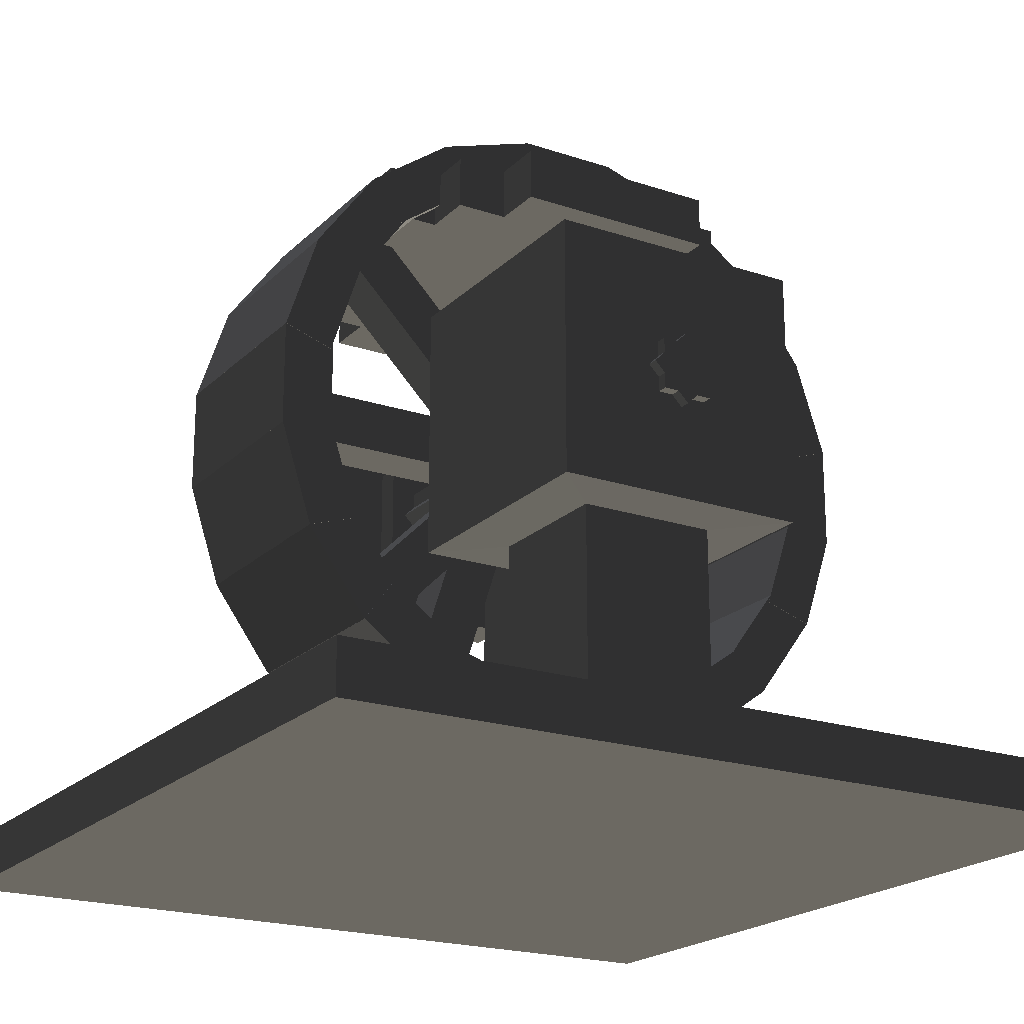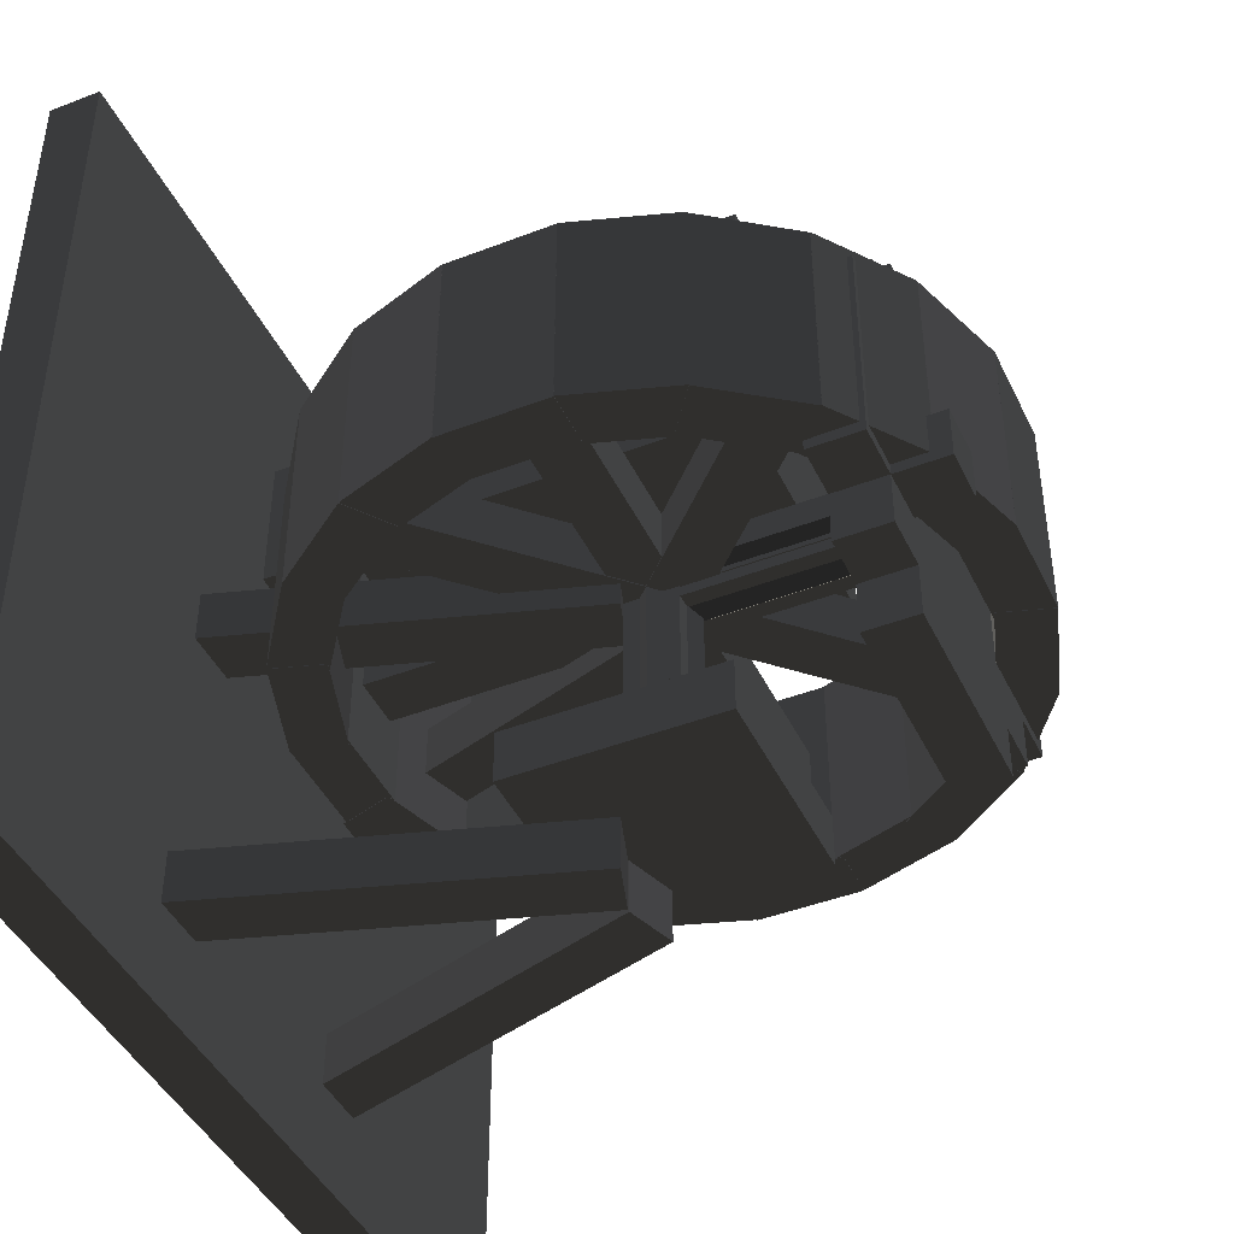
<metadata>
{"format":"obj","ext":"obj","renderer":"f3d","projection":"perspective","resolution":1024,"background":"white","views":[{"elev":-20.6,"azim":-31.2,"up":"+Y"},{"elev":-43.9,"azim":114.4,"up":"+Z"}]}
</metadata>
<code>
o base
v -0.5 -0.5 0.5
v -0.5 -0.5 -0.5
v -0.5 -0.4375 -0.5
v -0.5 -0.4375 0.5
v 0.5 -0.5 -0.5
v 0.5 -0.4375 -0.5
v 0.5 -0.5 0.5
v 0.5 -0.4375 0.5
v 0.1367 -0.4651 -0.3281
v 0.1367 -0.4651 -0.3906
v 0.001529 -0.04091 -0.3906
v 0.001529 -0.04091 -0.3281
v 0.1962 -0.4458 -0.3906
v 0.06097 -0.02159 -0.3906
v 0.1962 -0.4458 -0.3281
v 0.06097 -0.02159 -0.3281
v -0.1962 -0.4458 -0.3281
v -0.1962 -0.4458 -0.3906
v -0.06097 -0.02159 -0.3906
v -0.06097 -0.02159 -0.3281
v -0.1367 -0.4651 -0.3906
v -0.001529 -0.04091 -0.3906
v -0.1367 -0.4651 -0.3281
v -0.001529 -0.04091 -0.3281
v 0.1367 -0.4651 0.01562
v 0.1367 -0.4651 -0.04688
v 0.001529 -0.04091 -0.04688
v 0.001529 -0.04091 0.01562
v 0.1962 -0.4458 -0.04688
v 0.06097 -0.02159 -0.04688
v 0.1962 -0.4458 0.01562
v 0.06097 -0.02159 0.01562
v -0.1962 -0.4458 0.01562
v -0.1962 -0.4458 -0.04688
v -0.06097 -0.02159 -0.04688
v -0.06097 -0.02159 0.01562
v -0.1367 -0.4651 -0.04688
v -0.001529 -0.04091 -0.04688
v -0.1367 -0.4651 0.01562
v -0.001529 -0.04091 0.01562
v -0.1562 -0.1562 0.375
v -0.1562 -0.1562 0.0625
v -0.1562 0.1562 0.0625
v -0.1562 0.1562 0.375
v 0.1562 -0.1562 0.0625
v 0.1562 0.1562 0.0625
v 0.1562 -0.1562 0.375
v 0.1562 0.1562 0.375
v -0.08475 -0.1567 0.3035
v -0.08475 -0.1567 0.134
v 0.08475 -0.1567 0.134
v 0.08475 -0.1567 0.3035
v -0.08475 -0.4351 0.3035
v -0.08475 -0.4351 0.134
v 0.08475 -0.4351 0.134
v 0.08475 -0.4351 0.3035
f 4 2 1
f 3 5 2
f 6 7 5
f 8 1 7
f 2 7 1
f 4 6 3
f 12 10 9
f 11 13 10
f 14 15 13
f 15 12 9
f 10 15 9
f 12 14 11
f 20 18 17
f 18 22 21
f 22 23 21
f 24 17 23
f 18 23 17
f 20 22 19
f 28 26 25
f 27 29 26
f 30 31 29
f 31 28 25
f 26 31 25
f 28 30 27
f 36 34 33
f 34 38 37
f 38 39 37
f 40 33 39
f 34 39 33
f 36 38 35
f 44 42 41
f 43 45 42
f 46 47 45
f 48 41 47
f 41 52 47
f 44 46 43
f 4 3 2
f 3 6 5
f 6 8 7
f 8 4 1
f 2 5 7
f 4 8 6
f 12 11 10
f 11 14 13
f 14 16 15
f 15 16 12
f 10 13 15
f 12 16 14
f 20 19 18
f 18 19 22
f 22 24 23
f 24 20 17
f 18 21 23
f 20 24 22
f 28 27 26
f 27 30 29
f 30 32 31
f 31 32 28
f 26 29 31
f 28 32 30
f 36 35 34
f 34 35 38
f 38 40 39
f 40 36 33
f 34 37 39
f 36 40 38
f 44 43 42
f 43 46 45
f 46 48 47
f 48 44 41
f 47 51 45
f 44 48 46
f 51 54 50
f 49 56 52
f 42 51 50
f 41 50 49
f 52 55 51
f 50 53 49
f 41 49 52
f 47 52 51
f 51 55 54
f 49 53 56
f 42 45 51
f 41 42 50
f 52 56 55
f 50 54 53
o hand_wheel
v -0.03101 -0.000113 0.03114
v -0.03101 -0.000113 -0.03136
v -0.03101 0.2499 -0.03136
v -0.03101 0.2499 0.03114
v 0.03149 -0.000113 -0.03136
v 0.03149 0.2499 -0.03136
v 0.03149 -0.000113 0.03114
v 0.03149 0.2499 0.03114
v -0.04395 -0.000113 -0.000108
v 0.000242 -0.000113 -0.0443
v 0.000242 0.2499 -0.0443
v -0.04395 0.2499 -0.000108
v 0.04444 -0.000113 -0.000108
v 0.04444 0.2499 -0.000108
v 0.000242 -0.000113 0.04409
v 0.000242 0.2499 0.04409
v -0.1873 0.2499 0.1874
v -0.1873 0.2499 -0.1876
v -0.1873 0.3124 -0.1876
v -0.1873 0.3124 0.1874
v 0.1877 0.2499 -0.1876
v 0.1877 0.3124 -0.1876
v 0.1877 0.2499 0.1874
v 0.1877 0.3124 0.1874
v 0.1877 0.2499 0.1249
v 0.1877 0.2499 -0.1251
v 0.1877 0.3124 -0.1251
v 0.1877 0.3124 0.1249
v 0.2502 0.2499 -0.1251
v 0.2502 0.3124 -0.1251
v 0.2502 0.2499 0.1249
v 0.2502 0.3124 0.1249
v -0.2498 0.2499 0.1249
v -0.2498 0.2499 -0.1251
v -0.2498 0.3124 -0.1251
v -0.2498 0.3124 0.1249
v -0.1873 0.2499 -0.1251
v -0.1873 0.3124 -0.1251
v -0.1873 0.2499 0.1249
v -0.1873 0.3124 0.1249
v -0.1248 0.2499 0.2499
v -0.1248 0.2499 0.1874
v -0.1248 0.3124 0.1874
v -0.1248 0.3124 0.2499
v 0.1252 0.2499 0.1874
v 0.1252 0.3124 0.1874
v 0.1252 0.2499 0.2499
v 0.1252 0.3124 0.2499
v -0.1248 0.2499 -0.1876
v -0.1248 0.2499 -0.2501
v -0.1248 0.3124 -0.2501
v -0.1248 0.3124 -0.1876
v 0.1252 0.2499 -0.2501
v 0.1252 0.3124 -0.2501
v 0.1252 0.2499 -0.1876
v 0.1252 0.3124 -0.1876
v 0.1252 0.3124 -0.06261
v 0.1252 0.3124 -0.1251
v 0.1252 0.3749 -0.1251
v 0.1252 0.3749 -0.06261
v 0.1877 0.3124 -0.1251
v 0.1877 0.3749 -0.1251
v 0.1877 0.3124 -0.06261
v 0.1877 0.3749 -0.06261
f 60 58 57
f 59 61 58
f 62 63 61
f 64 57 63
f 58 63 57
f 68 66 65
f 67 69 66
f 70 71 69
f 72 65 71
f 66 71 65
f 76 74 73
f 75 77 74
f 78 79 77
f 80 73 79
f 74 79 73
f 76 78 75
f 84 82 81
f 83 85 82
f 86 87 85
f 88 81 87
f 82 87 81
f 84 86 83
f 92 90 89
f 91 93 90
f 96 89 95
f 90 95 89
f 92 94 91
f 100 98 97
f 102 103 101
f 104 97 103
f 98 103 97
f 100 102 99
f 108 106 105
f 107 109 106
f 110 111 109
f 112 105 111
f 106 111 105
f 108 110 107
f 116 114 113
f 115 117 114
f 118 119 117
f 120 113 119
f 116 118 115
f 60 59 58
f 59 62 61
f 62 64 63
f 64 60 57
f 58 61 63
f 68 67 66
f 67 70 69
f 70 72 71
f 72 68 65
f 66 69 71
f 76 75 74
f 75 78 77
f 78 80 79
f 80 76 73
f 74 77 79
f 76 80 78
f 84 83 82
f 83 86 85
f 86 88 87
f 88 84 81
f 82 85 87
f 84 88 86
f 92 91 90
f 91 94 93
f 96 92 89
f 90 93 95
f 92 96 94
f 100 99 98
f 102 104 103
f 104 100 97
f 98 101 103
f 100 104 102
f 108 107 106
f 107 110 109
f 110 112 111
f 112 108 105
f 106 109 111
f 108 112 110
f 116 115 114
f 115 118 117
f 118 120 119
f 120 116 113
f 116 120 118
o fly_wheel
v -0.1232 -0.1247 -0.2369
v -0.1232 -0.1247 -0.2994
v -0.1232 0.1253 -0.2994
v -0.1232 0.1253 -0.2369
v 0.1268 -0.1247 -0.2994
v 0.1268 0.1253 -0.2994
v 0.1268 -0.1247 -0.2369
v 0.1268 0.1253 -0.2369
v -0.02943 -0.03096 0.3881
v -0.02943 -0.03096 -0.2369
v -0.02943 0.03154 -0.2369
v -0.02943 0.03154 0.3881
v 0.03307 -0.03096 -0.2369
v 0.03307 0.03154 -0.2369
v 0.03307 -0.03096 0.3881
v 0.03307 0.03154 0.3881
v 0.001819 -0.0439 0.3881
v 0.001819 -0.0439 -0.2369
v -0.04238 0.000291 -0.2369
v -0.04238 0.000291 0.3881
v 0.04601 0.000291 -0.2369
v 0.001819 0.04448 -0.2369
v 0.04601 0.000291 0.3881
v 0.001819 0.04448 0.3881
v -0.06068 -0.06221 -0.2057
v -0.06068 -0.06221 -0.2682
v -0.06068 0.06279 -0.2682
v -0.06068 0.06279 -0.2057
v 0.06432 -0.06221 -0.2682
v 0.06432 0.06279 -0.2682
v 0.06432 -0.06221 -0.2057
v 0.06432 0.06279 -0.2057
v -0.06068 -0.3935 0.1381
v -0.06068 -0.3935 -0.1119
v -0.06068 -0.331 -0.1119
v -0.06068 -0.331 0.1381
v 0.06432 -0.3935 -0.1119
v 0.06432 -0.331 -0.1119
v 0.06432 -0.3935 0.1381
v 0.06432 -0.331 0.1381
v 0.06405 -0.3935 0.1374
v 0.06405 -0.3935 -0.1126
v 0.04474 -0.3341 -0.1126
v 0.04474 -0.3341 0.1374
v 0.1829 -0.3549 -0.1126
v 0.1636 -0.2954 -0.1126
v 0.1829 -0.3549 0.1374
v 0.1636 -0.2954 0.1374
v 0.1827 -0.355 0.1381
v 0.1827 -0.355 -0.1119
v 0.146 -0.3044 -0.1119
v 0.146 -0.3044 0.1381
v 0.2838 -0.2815 -0.1119
v 0.2471 -0.231 -0.1119
v 0.2838 -0.2815 0.1381
v 0.2471 -0.231 0.1381
v 0.2836 -0.2817 0.1374
v 0.2836 -0.2817 -0.1126
v 0.2331 -0.245 -0.1126
v 0.2331 -0.245 0.1374
v 0.3571 -0.1806 -0.1126
v 0.3065 -0.1438 -0.1126
v 0.3571 -0.1806 0.1374
v 0.3065 -0.1438 0.1374
v 0.357 -0.1808 0.1381
v 0.357 -0.1808 -0.1119
v 0.2975 -0.1615 -0.1119
v 0.2975 -0.1615 0.1381
v 0.3956 -0.06194 -0.1119
v 0.3362 -0.04263 -0.1119
v 0.3956 -0.06194 0.1381
v 0.3362 -0.04263 0.1381
v 0.3956 -0.06221 0.1374
v 0.3956 -0.06221 -0.1126
v 0.3331 -0.06221 -0.1126
v 0.3331 -0.06221 0.1374
v 0.3956 0.06279 -0.1126
v 0.3331 0.06279 -0.1126
v 0.3956 0.06279 0.1374
v 0.3331 0.06279 0.1374
v 0.3956 0.06252 0.1381
v 0.3956 0.06252 -0.1119
v 0.3362 0.04321 -0.1119
v 0.3362 0.04321 0.1381
v 0.357 0.1814 -0.1119
v 0.2975 0.1621 -0.1119
v 0.357 0.1814 0.1381
v 0.2975 0.1621 0.1381
v 0.3571 0.1812 0.1374
v 0.3571 0.1812 -0.1126
v 0.3065 0.1444 -0.1126
v 0.3065 0.1444 0.1374
v 0.2836 0.2823 -0.1126
v 0.2331 0.2456 -0.1126
v 0.2836 0.2823 0.1374
v 0.2331 0.2456 0.1374
v 0.2838 0.2821 0.1381
v 0.2838 0.2821 -0.1119
v 0.2471 0.2315 -0.1119
v 0.2471 0.2315 0.1381
v 0.1827 0.3556 -0.1119
v 0.146 0.305 -0.1119
v 0.1827 0.3556 0.1381
v 0.146 0.305 0.1381
v 0.1829 0.3555 0.1374
v 0.1829 0.3555 -0.1126
v 0.1636 0.296 -0.1126
v 0.1636 0.296 0.1374
v 0.06405 0.3941 -0.1126
v 0.04474 0.3346 -0.1126
v 0.06405 0.3941 0.1374
v 0.04474 0.3346 0.1374
v 0.06432 0.394 0.1381
v 0.06432 0.394 -0.1119
v 0.06432 0.3315 -0.1119
v 0.06432 0.3315 0.1381
v -0.06068 0.394 -0.1119
v -0.06068 0.3315 -0.1119
v -0.06068 0.394 0.1381
v -0.06068 0.3315 0.1381
v -0.06042 0.3941 0.1374
v -0.06042 0.3941 -0.1126
v -0.0411 0.3346 -0.1126
v -0.0411 0.3346 0.1374
v -0.1793 0.3555 -0.1126
v -0.16 0.296 -0.1126
v -0.1793 0.3555 0.1374
v -0.16 0.296 0.1374
v -0.1791 0.3556 0.1381
v -0.1791 0.3556 -0.1119
v -0.1423 0.305 -0.1119
v -0.1423 0.305 0.1381
v -0.2802 0.2821 -0.1119
v -0.2434 0.2315 -0.1119
v -0.2802 0.2821 0.1381
v -0.2434 0.2315 0.1381
v -0.28 0.2823 0.1374
v -0.28 0.2823 -0.1126
v -0.2294 0.2456 -0.1126
v -0.2294 0.2456 0.1374
v -0.3535 0.1812 -0.1126
v -0.3029 0.1444 -0.1126
v -0.3535 0.1812 0.1374
v -0.3029 0.1444 0.1374
v -0.3533 0.1814 0.1381
v -0.3533 0.1814 -0.1119
v -0.2939 0.1621 -0.1119
v -0.2939 0.1621 0.1381
v -0.392 0.06252 -0.1119
v -0.3325 0.04321 -0.1119
v -0.392 0.06252 0.1381
v -0.3325 0.04321 0.1381
v -0.3919 0.06279 0.1374
v -0.3919 0.06279 -0.1126
v -0.3294 0.06279 -0.1126
v -0.3294 0.06279 0.1374
v -0.3919 -0.06221 -0.1126
v -0.3294 -0.06221 -0.1126
v -0.3919 -0.06221 0.1374
v -0.3294 -0.06221 0.1374
v -0.392 -0.06194 0.1381
v -0.392 -0.06194 -0.1119
v -0.3325 -0.04263 -0.1119
v -0.3325 -0.04263 0.1381
v -0.3533 -0.1808 -0.1119
v -0.2939 -0.1615 -0.1119
v -0.3533 -0.1808 0.1381
v -0.2939 -0.1615 0.1381
v -0.3535 -0.1806 0.1374
v -0.3535 -0.1806 -0.1126
v -0.3029 -0.1438 -0.1126
v -0.3029 -0.1438 0.1374
v -0.28 -0.2817 -0.1126
v -0.2294 -0.245 -0.1126
v -0.28 -0.2817 0.1374
v -0.2294 -0.245 0.1374
v -0.2802 -0.2815 0.1381
v -0.2802 -0.2815 -0.1119
v -0.2434 -0.231 -0.1119
v -0.2434 -0.231 0.1381
v -0.1791 -0.355 -0.1119
v -0.1423 -0.3044 -0.1119
v -0.1791 -0.355 0.1381
v -0.1423 -0.3044 0.1381
v -0.1793 -0.3549 0.1374
v -0.1793 -0.3549 -0.1126
v -0.16 -0.2954 -0.1126
v -0.16 -0.2954 0.1374
v -0.06042 -0.3935 -0.1126
v -0.0411 -0.3341 -0.1126
v -0.06042 -0.3935 0.1374
v -0.0411 -0.3341 0.1374
v -0.02943 -0.3435 0.04494
v -0.02943 -0.3435 -0.01756
v -0.02943 -0.03096 -0.01756
v -0.02943 -0.03096 0.04494
v 0.03307 -0.3435 -0.01756
v 0.03307 -0.03096 -0.01756
v 0.03307 -0.3435 0.04494
v 0.03307 -0.03096 0.04494
v -0.2633 -0.2207 0.04369
v -0.2633 -0.2207 -0.01881
v -0.04238 0.000291 -0.01881
v -0.04238 0.000291 0.04369
v -0.2192 -0.2649 -0.01881
v 0.001819 -0.0439 -0.01881
v -0.2192 -0.2649 0.04369
v 0.001819 -0.0439 0.04369
v -0.3419 0.03154 0.04494
v -0.3419 0.03154 -0.01756
v -0.02943 0.03154 -0.01756
v -0.02943 0.03154 0.04494
v -0.3419 -0.03096 -0.01756
v -0.02943 -0.03096 -0.01756
v -0.3419 -0.03096 0.04494
v -0.02943 -0.03096 0.04494
v -0.2192 0.2655 0.04369
v -0.2192 0.2655 -0.01881
v 0.001819 0.04448 -0.01881
v 0.001819 0.04448 0.04369
v -0.2633 0.2213 -0.01881
v -0.04238 0.000291 -0.01881
v -0.2633 0.2213 0.04369
v -0.04238 0.000291 0.04369
v 0.03307 0.344 0.04494
v 0.03307 0.344 -0.01756
v 0.03307 0.03154 -0.01756
v 0.03307 0.03154 0.04494
v -0.02943 0.344 -0.01756
v -0.02943 0.03154 -0.01756
v -0.02943 0.344 0.04494
v -0.02943 0.03154 0.04494
v 0.267 0.2213 0.04369
v 0.267 0.2213 -0.01881
v 0.04601 0.000291 -0.01881
v 0.04601 0.000291 0.04369
v 0.2228 0.2655 -0.01881
v 0.001819 0.04448 -0.01881
v 0.2228 0.2655 0.04369
v 0.001819 0.04448 0.04369
v 0.3456 -0.03096 0.04494
v 0.3456 -0.03096 -0.01756
v 0.03307 -0.03096 -0.01756
v 0.03307 -0.03096 0.04494
v 0.3456 0.03154 -0.01756
v 0.03307 0.03154 -0.01756
v 0.3456 0.03154 0.04494
v 0.03307 0.03154 0.04494
v 0.2228 -0.2649 0.04369
v 0.2228 -0.2649 -0.01881
v 0.001819 -0.0439 -0.01881
v 0.001819 -0.0439 0.04369
v 0.267 -0.2207 -0.01881
v 0.04601 0.000291 -0.01881
v 0.267 -0.2207 0.04369
v 0.04601 0.000291 0.04369
f 124 122 121
f 123 125 122
f 126 127 125
f 128 121 127
f 122 127 121
f 124 126 123
f 132 130 129
f 131 133 130
f 134 135 133
f 136 129 135
f 130 135 129
f 132 134 131
f 140 138 137
f 139 141 138
f 142 143 141
f 143 140 137
f 138 143 137
f 140 142 139
f 148 146 145
f 147 149 146
f 150 151 149
f 152 145 151
f 146 151 145
f 148 150 147
f 156 154 153
f 155 157 154
f 158 159 157
f 160 153 159
f 154 159 153
f 156 158 155
f 164 162 161
f 163 165 162
f 166 167 165
f 167 164 161
f 162 167 161
f 164 166 163
f 172 170 169
f 170 174 173
f 174 175 173
f 176 169 175
f 170 175 169
f 172 174 171
f 180 178 177
f 179 181 178
f 182 183 181
f 183 180 177
f 178 183 177
f 180 182 179
f 188 186 185
f 186 190 189
f 190 191 189
f 192 185 191
f 186 191 185
f 188 190 187
f 196 194 193
f 195 197 194
f 198 199 197
f 200 193 199
f 194 199 193
f 196 198 195
f 204 202 201
f 203 205 202
f 206 207 205
f 207 204 201
f 202 207 201
f 204 206 203
f 212 210 209
f 210 214 213
f 214 215 213
f 216 209 215
f 210 215 209
f 212 214 211
f 220 218 217
f 219 221 218
f 222 223 221
f 223 220 217
f 218 223 217
f 220 222 219
f 228 226 225
f 226 230 229
f 230 231 229
f 232 225 231
f 226 231 225
f 228 230 227
f 236 234 233
f 235 237 234
f 238 239 237
f 240 233 239
f 234 239 233
f 236 238 235
f 244 242 241
f 243 245 242
f 246 247 245
f 247 244 241
f 242 247 241
f 244 246 243
f 252 250 249
f 250 254 253
f 254 255 253
f 256 249 255
f 250 255 249
f 252 254 251
f 260 258 257
f 259 261 258
f 262 263 261
f 263 260 257
f 258 263 257
f 260 262 259
f 268 266 265
f 266 270 269
f 270 271 269
f 272 265 271
f 266 271 265
f 268 270 267
f 276 274 273
f 275 277 274
f 278 279 277
f 280 273 279
f 274 279 273
f 276 278 275
f 284 282 281
f 283 285 282
f 286 287 285
f 287 284 281
f 282 287 281
f 284 286 283
f 292 290 289
f 290 294 293
f 294 295 293
f 296 289 295
f 290 295 289
f 292 294 291
f 300 298 297
f 299 301 298
f 302 303 301
f 303 300 297
f 298 303 297
f 300 302 299
f 308 306 305
f 306 310 309
f 310 311 309
f 312 305 311
f 306 311 305
f 308 310 307
f 316 314 313
f 315 317 314
f 318 319 317
f 320 313 319
f 314 319 313
f 316 318 315
f 324 322 321
f 322 326 325
f 326 327 325
f 328 321 327
f 322 327 321
f 324 326 323
f 332 330 329
f 331 333 330
f 334 335 333
f 336 329 335
f 330 335 329
f 332 334 331
f 340 338 337
f 338 342 341
f 342 343 341
f 344 337 343
f 338 343 337
f 340 342 339
f 348 346 345
f 347 349 346
f 350 351 349
f 352 345 351
f 346 351 345
f 348 350 347
f 356 354 353
f 355 357 354
f 358 359 357
f 360 353 359
f 354 359 353
f 356 358 355
f 364 362 361
f 363 365 362
f 366 367 365
f 368 361 367
f 362 367 361
f 364 366 363
f 372 370 369
f 371 373 370
f 374 375 373
f 375 372 369
f 370 375 369
f 372 374 371
f 124 123 122
f 123 126 125
f 126 128 127
f 128 124 121
f 122 125 127
f 124 128 126
f 132 131 130
f 131 134 133
f 134 136 135
f 136 132 129
f 130 133 135
f 132 136 134
f 140 139 138
f 139 142 141
f 142 144 143
f 143 144 140
f 138 141 143
f 140 144 142
f 148 147 146
f 147 150 149
f 150 152 151
f 152 148 145
f 146 149 151
f 148 152 150
f 156 155 154
f 155 158 157
f 158 160 159
f 160 156 153
f 154 157 159
f 156 160 158
f 164 163 162
f 163 166 165
f 166 168 167
f 167 168 164
f 162 165 167
f 164 168 166
f 172 171 170
f 170 171 174
f 174 176 175
f 176 172 169
f 170 173 175
f 172 176 174
f 180 179 178
f 179 182 181
f 182 184 183
f 183 184 180
f 178 181 183
f 180 184 182
f 188 187 186
f 186 187 190
f 190 192 191
f 192 188 185
f 186 189 191
f 188 192 190
f 196 195 194
f 195 198 197
f 198 200 199
f 200 196 193
f 194 197 199
f 196 200 198
f 204 203 202
f 203 206 205
f 206 208 207
f 207 208 204
f 202 205 207
f 204 208 206
f 212 211 210
f 210 211 214
f 214 216 215
f 216 212 209
f 210 213 215
f 212 216 214
f 220 219 218
f 219 222 221
f 222 224 223
f 223 224 220
f 218 221 223
f 220 224 222
f 228 227 226
f 226 227 230
f 230 232 231
f 232 228 225
f 226 229 231
f 228 232 230
f 236 235 234
f 235 238 237
f 238 240 239
f 240 236 233
f 234 237 239
f 236 240 238
f 244 243 242
f 243 246 245
f 246 248 247
f 247 248 244
f 242 245 247
f 244 248 246
f 252 251 250
f 250 251 254
f 254 256 255
f 256 252 249
f 250 253 255
f 252 256 254
f 260 259 258
f 259 262 261
f 262 264 263
f 263 264 260
f 258 261 263
f 260 264 262
f 268 267 266
f 266 267 270
f 270 272 271
f 272 268 265
f 266 269 271
f 268 272 270
f 276 275 274
f 275 278 277
f 278 280 279
f 280 276 273
f 274 277 279
f 276 280 278
f 284 283 282
f 283 286 285
f 286 288 287
f 287 288 284
f 282 285 287
f 284 288 286
f 292 291 290
f 290 291 294
f 294 296 295
f 296 292 289
f 290 293 295
f 292 296 294
f 300 299 298
f 299 302 301
f 302 304 303
f 303 304 300
f 298 301 303
f 300 304 302
f 308 307 306
f 306 307 310
f 310 312 311
f 312 308 305
f 306 309 311
f 308 312 310
f 316 315 314
f 315 318 317
f 318 320 319
f 320 316 313
f 314 317 319
f 316 320 318
f 324 323 322
f 322 323 326
f 326 328 327
f 328 324 321
f 322 325 327
f 324 328 326
f 332 331 330
f 331 334 333
f 334 336 335
f 336 332 329
f 330 333 335
f 332 336 334
f 340 339 338
f 338 339 342
f 342 344 343
f 344 340 337
f 338 341 343
f 340 344 342
f 348 347 346
f 347 350 349
f 350 352 351
f 352 348 345
f 346 349 351
f 348 352 350
f 356 355 354
f 355 358 357
f 358 360 359
f 360 356 353
f 354 357 359
f 356 360 358
f 364 363 362
f 363 366 365
f 366 368 367
f 368 364 361
f 362 365 367
f 364 368 366
f 372 371 370
f 371 374 373
f 374 376 375
f 375 376 372
f 370 373 375
f 372 376 374

</code>
